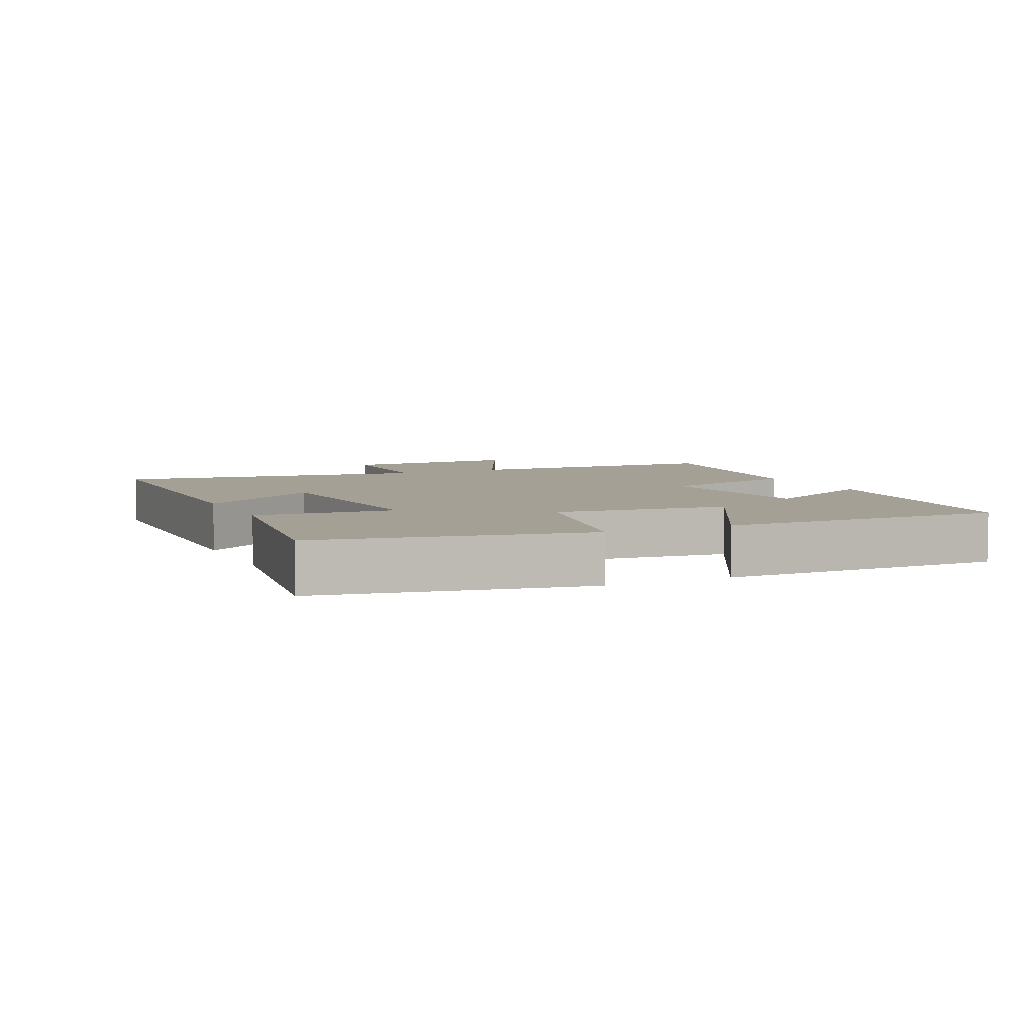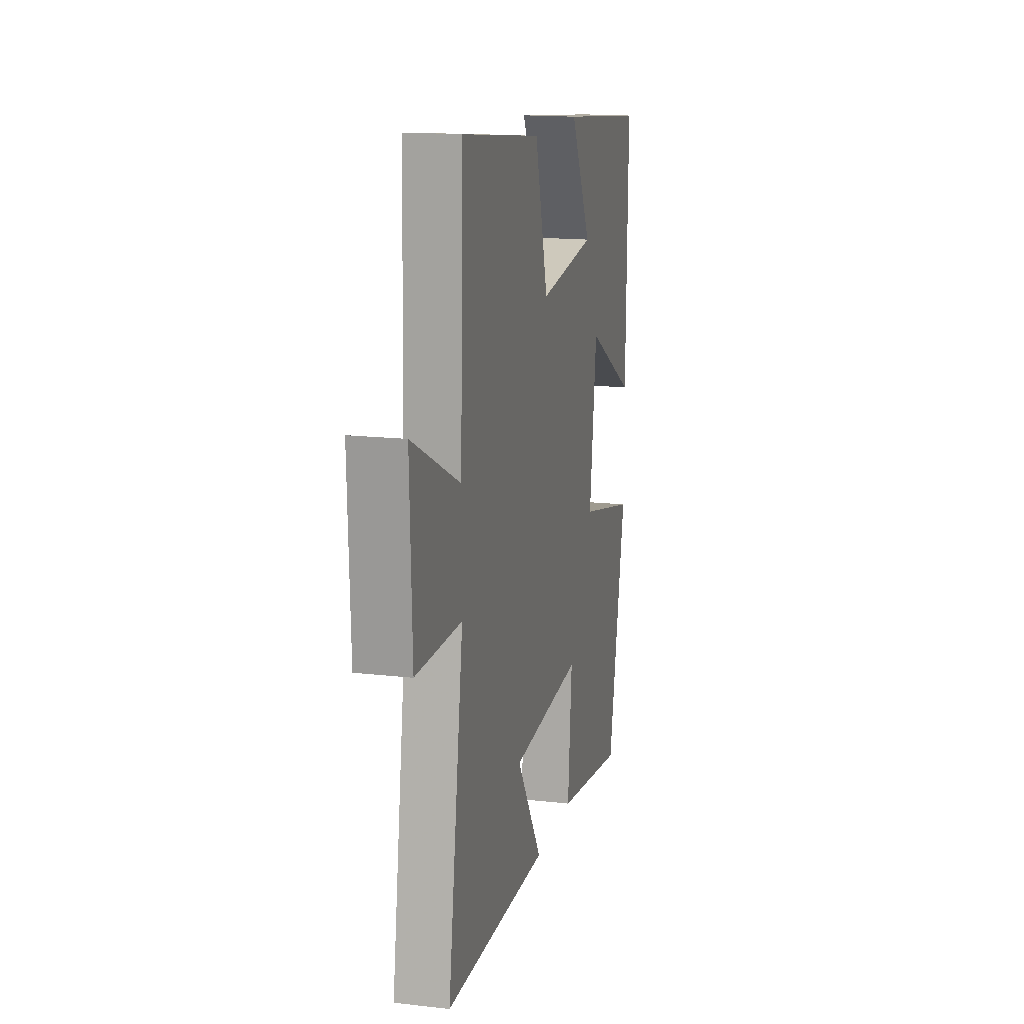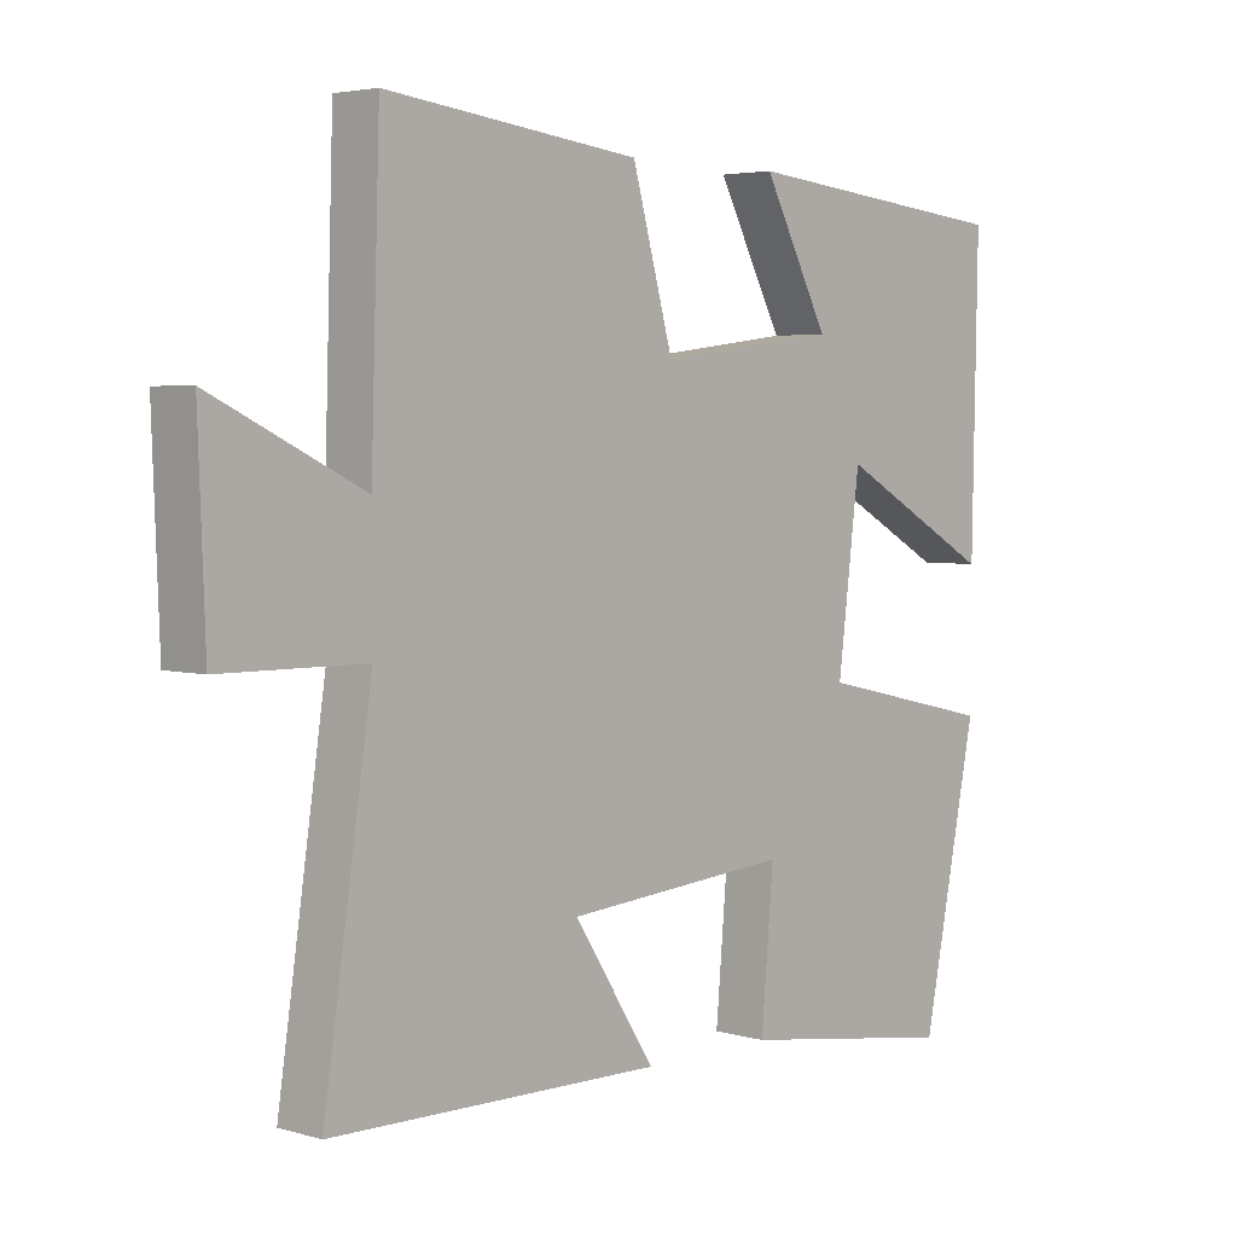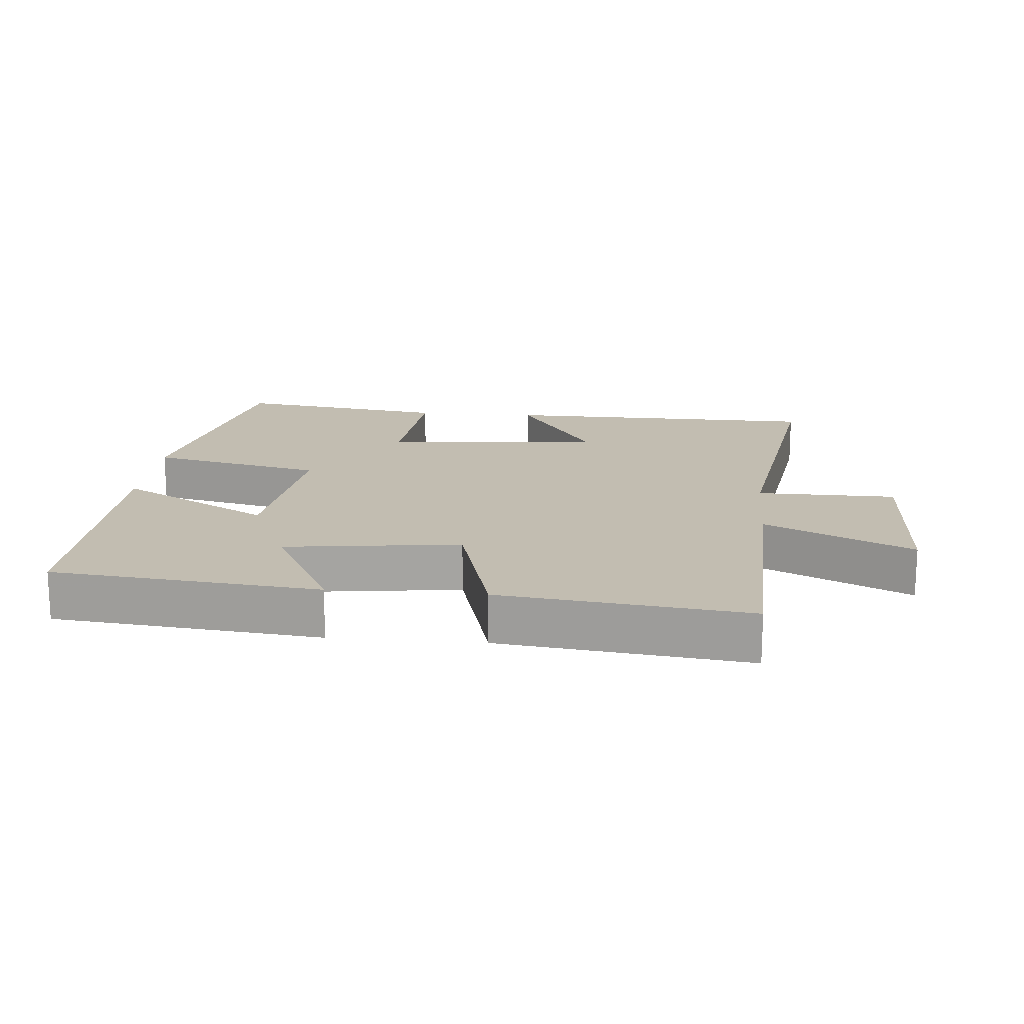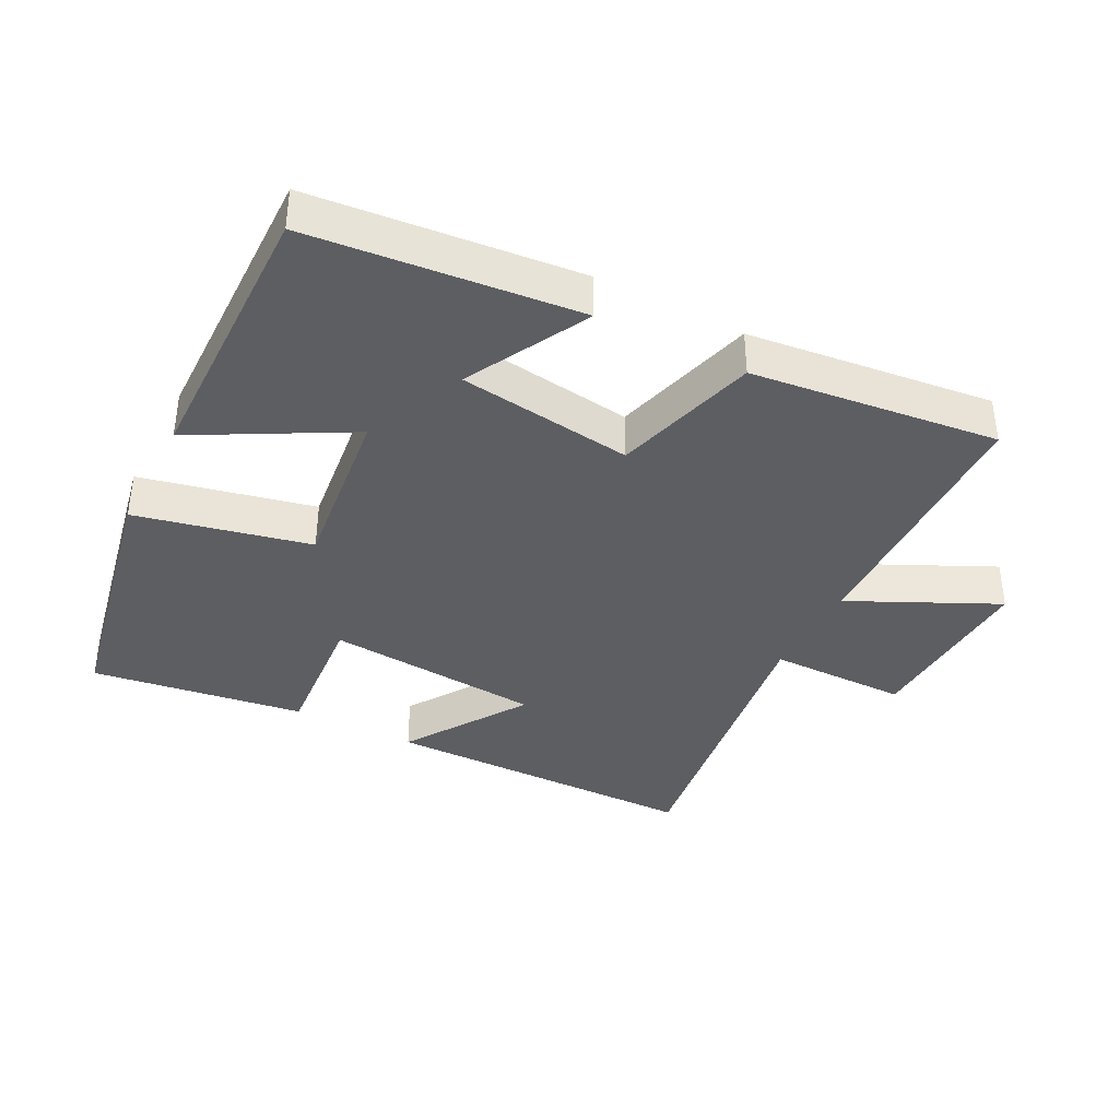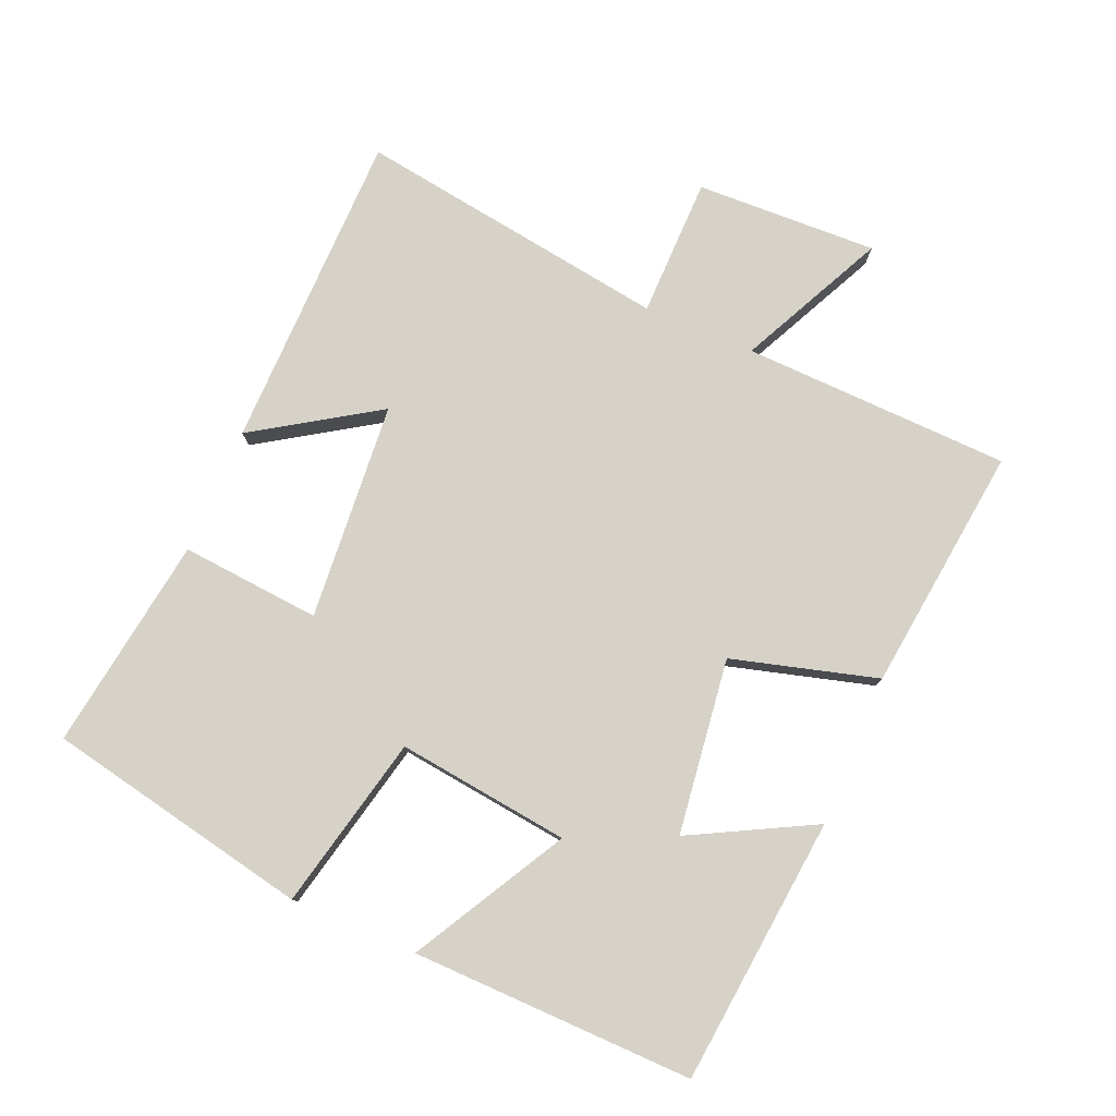
<metadata>
{"format":"obj","ext":"obj","renderer":"f3d","projection":"perspective","resolution":1024,"background":"white","views":[{"elev":5.7,"azim":-115.1,"up":"+Y"},{"elev":15.7,"azim":103.6,"up":"+Z"},{"elev":3.9,"azim":133.3,"up":"+Z"},{"elev":16.9,"azim":5.1,"up":"+Y"},{"elev":-38.0,"azim":-27.6,"up":"+Y"},{"elev":78.4,"azim":-67.0,"up":"+Y"}]}
</metadata>
<code>
v -0.508 0.07 0.459
v -0.108 0.07 0.5
v -0.204 0.07 0.317
v 0.058 0.07 0.283
v 0.118 0.07 0.5
v 0.487 0.07 0.544
v 0.5 0.07 0.143
v 0.719 0.07 0.249
v 0.709 0.07 -0.023
v 0.5 0.07 -0.025
v 0.57 0.07 -0.494
v 0.09 0.07 -0.5
v 0.208 0.07 -0.317
v -0.118 0.07 -0.291
v -0.1 0.07 -0.5
v -0.42 0.07 -0.547
v -0.5 0.07 -0.152
v -0.24 0.07 -0.093
v -0.272 0.07 0.165
v -0.5 0.07 0.038
v -0.508 0 0.459
v -0.108 0 0.5
v -0.204 0 0.317
v 0.058 0 0.283
v 0.118 0 0.5
v 0.487 0 0.544
v 0.5 0 0.143
v 0.719 0 0.249
v 0.709 0 -0.023
v 0.5 0 -0.025
v 0.57 0 -0.494
v 0.09 0 -0.5
v 0.208 0 -0.317
v -0.118 0 -0.291
v -0.1 0 -0.5
v -0.42 0 -0.547
v -0.5 0 -0.152
v -0.24 0 -0.093
v -0.272 0 0.165
v -0.5 0 0.038
f 19 20 1
f 15 16 17 18
f 14 15 18 19
f 13 14 19
f 10 11 12 13
f 10 13 19 1
f 7 8 9 10
f 4 5 6 7
f 3 4 7 10
f 1 2 3
f 1 3 10
f 21 40 39
f 38 37 36 35
f 39 38 35 34
f 39 34 33
f 33 32 31 30
f 21 39 33 30
f 30 29 28 27
f 27 26 25 24
f 30 27 24 23
f 23 22 21
f 30 23 21
f 1 21 22 2
f 2 22 23 3
f 3 23 24 4
f 4 24 25 5
f 5 25 26 6
f 6 26 27 7
f 7 27 28 8
f 8 28 29 9
f 9 29 30 10
f 10 30 31 11
f 11 31 32 12
f 12 32 33 13
f 13 33 34 14
f 14 34 35 15
f 15 35 36 16
f 16 36 37 17
f 17 37 38 18
f 18 38 39 19
f 19 39 40 20
f 20 40 21 1

</code>
